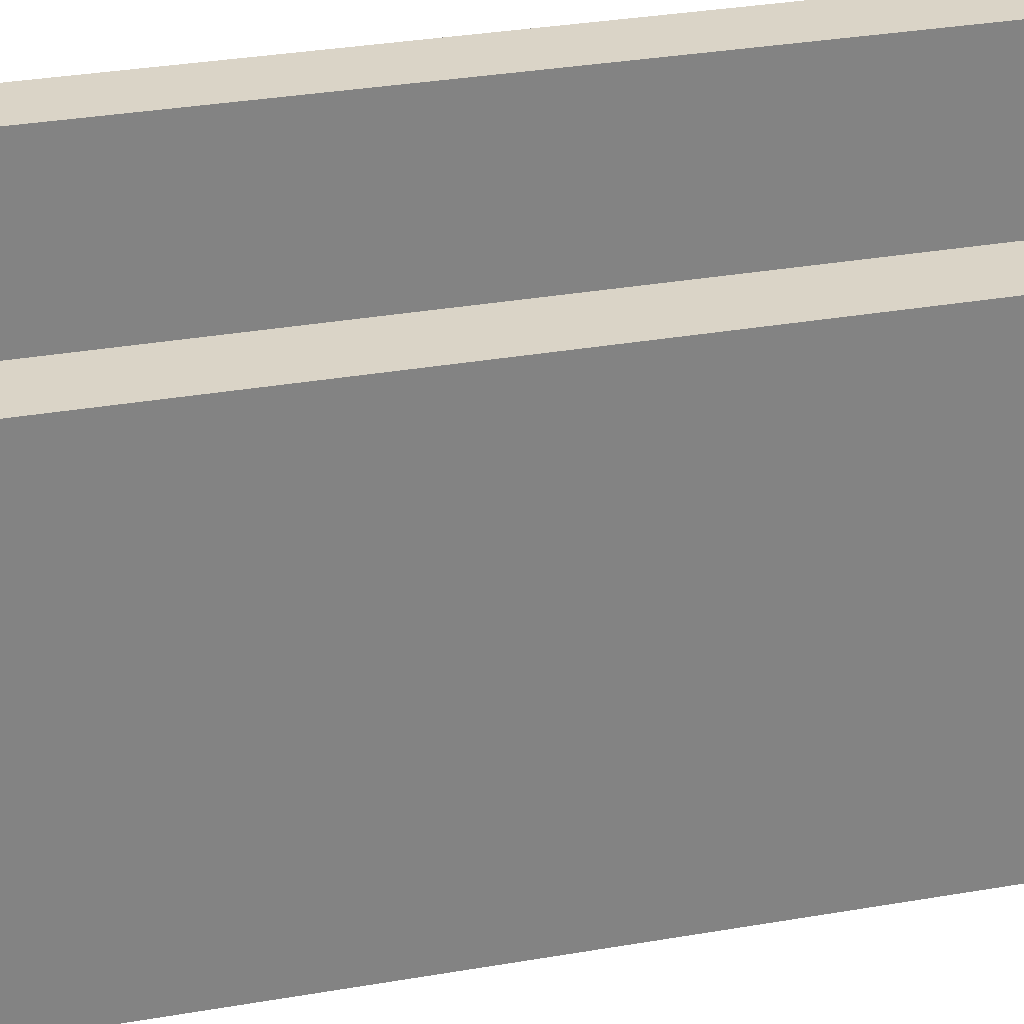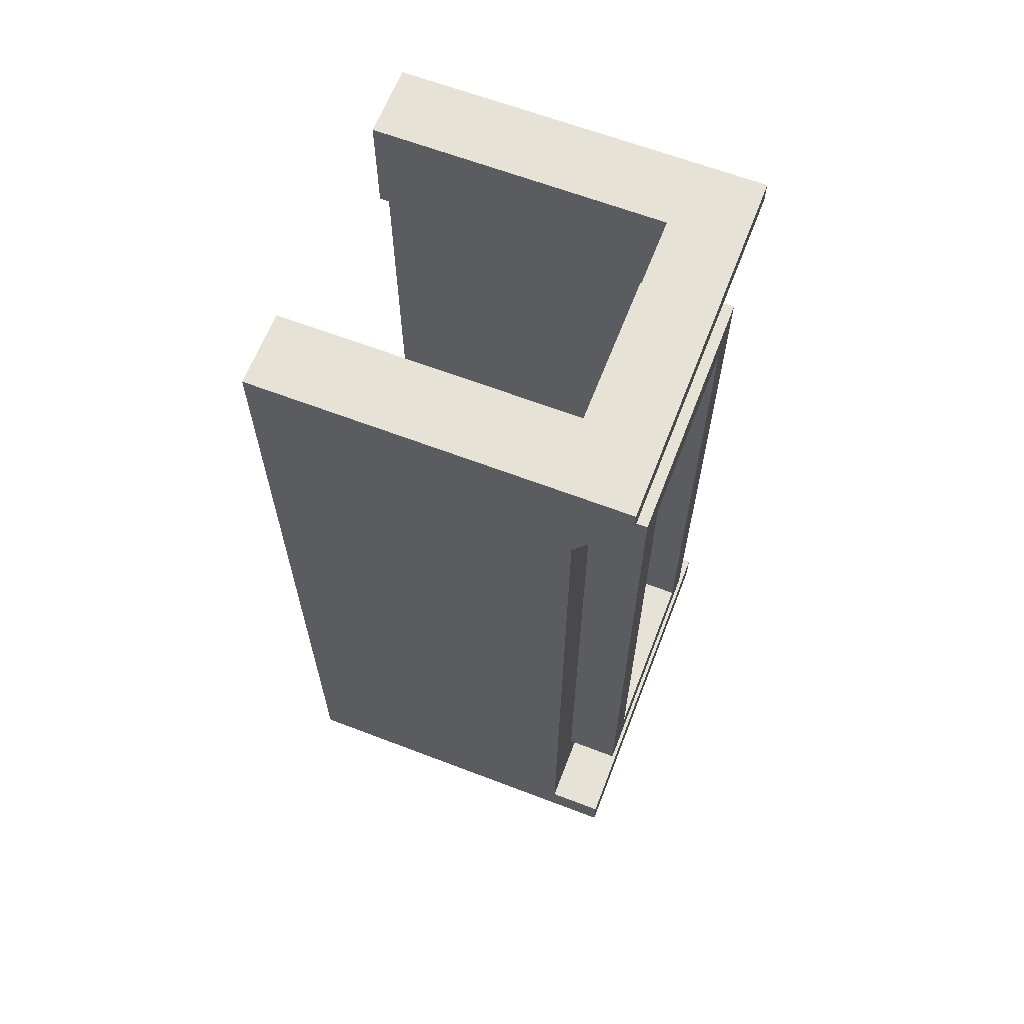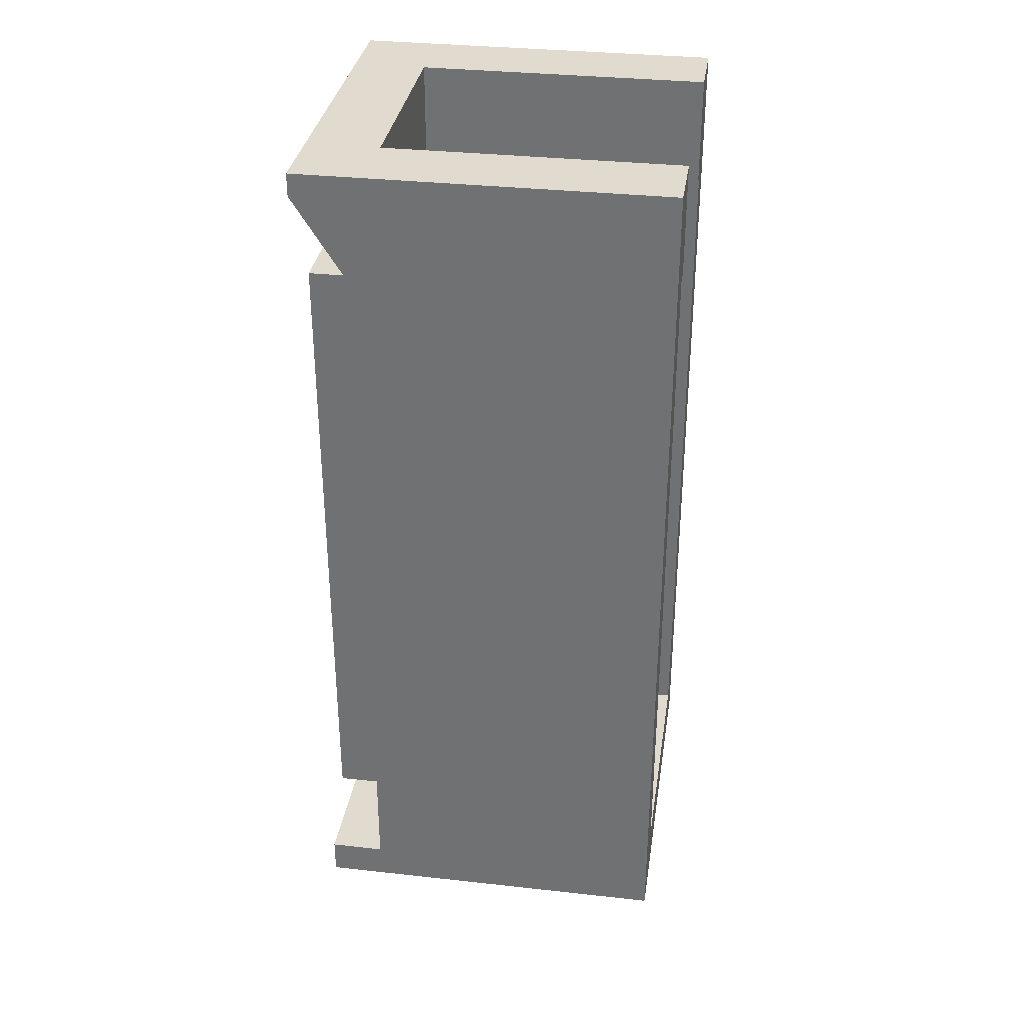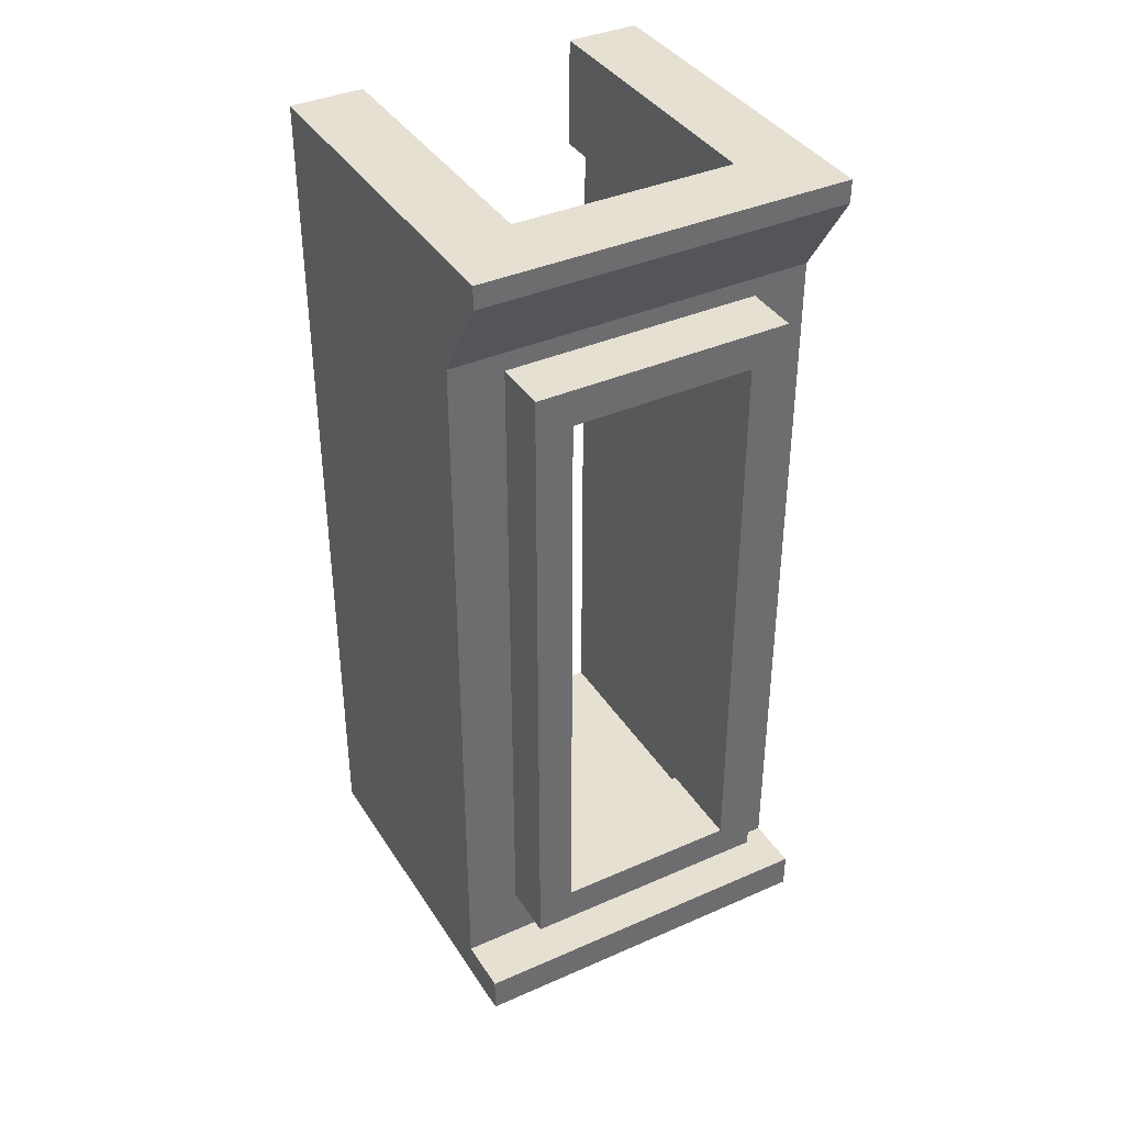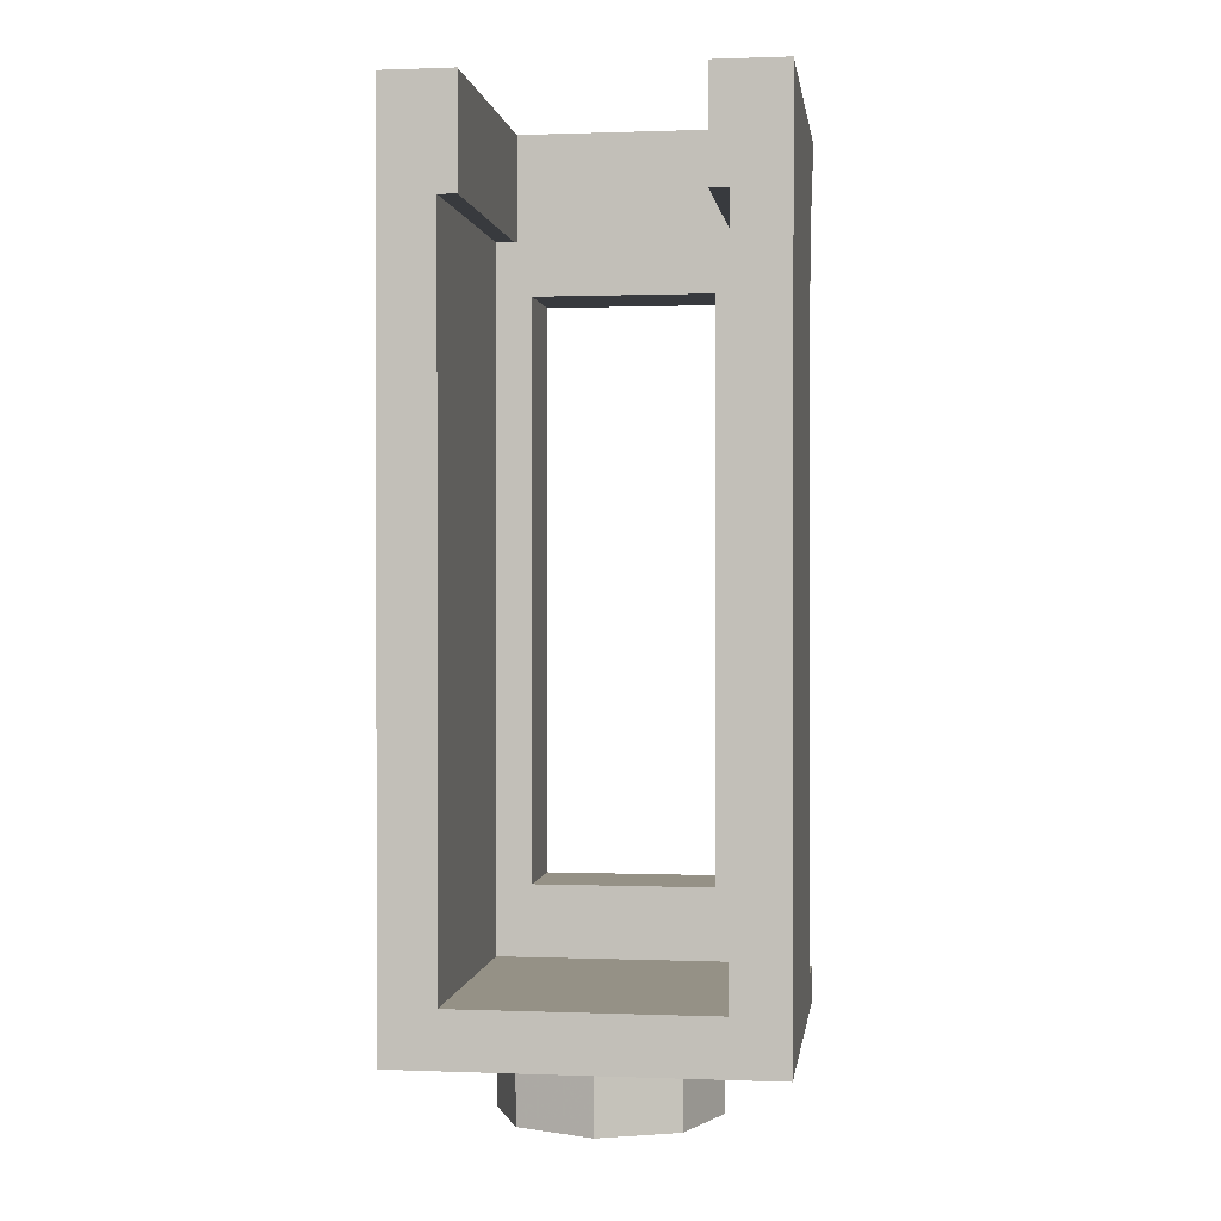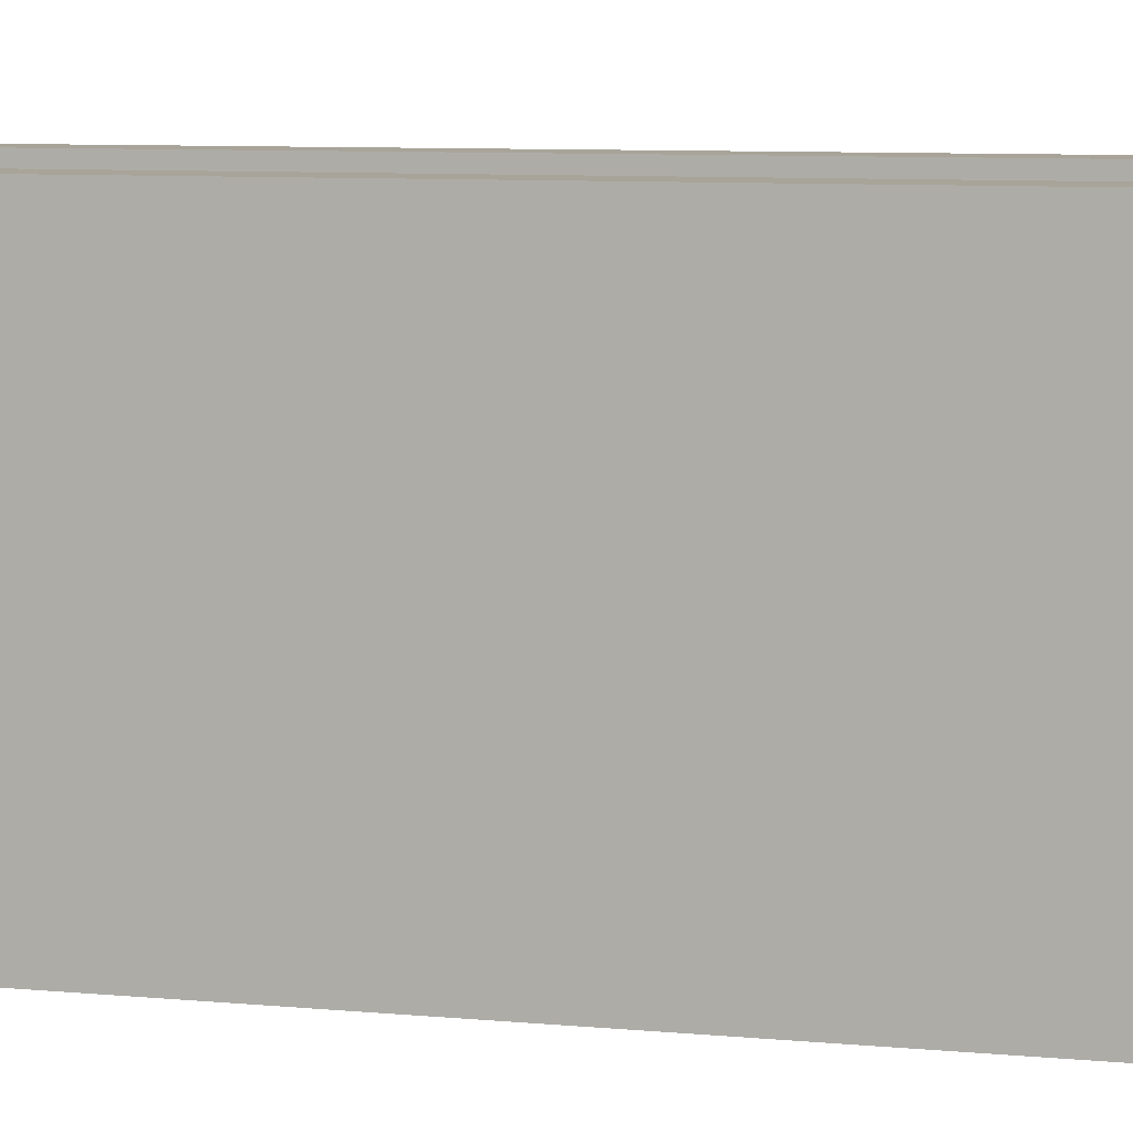
<metadata>
{"format":"obj","ext":"obj","renderer":"f3d","projection":"perspective","resolution":1024,"background":"white","views":[{"elev":28.9,"azim":-105.0,"up":"+Z"},{"elev":64.0,"azim":111.1,"up":"+Y"},{"elev":33.5,"azim":-81.4,"up":"+Y"},{"elev":38.4,"azim":150.9,"up":"+Y"},{"elev":0.7,"azim":7.8,"up":"+Y"},{"elev":7.1,"azim":-73.3,"up":"+Z"}]}
</metadata>
<code>
v 0.5 2.4 -0.5
v 0.5 2.337 -0.5
v -0.5 2.337 -0.5
v -0.5 2.4 -0.5
v 0.5 2.4 -0.5
v 0.5 2.4 0.5
v 0.5 2.1 -0.35
v 0.5 2.337 -0.5
v -0.5 2.4 -0.5
v -0.5 2.337 -0.5
v -0.5 2.1 -0.35
v -0.5 2.4 0.5
v 0.5 2.1 -0.35
v 0.5 2.4 0.5
v 0.5 0 0.5
v 0.5 0.1 -0.35
v 0.5 0.1 -0.35
v 0.5 0 0.5
v 0.5 0 -0.5
v 0.5 0.1 -0.5
v 0.3 2.4 -0.3
v 0.3 2.1 -0.3
v 0.3 2.1 0.5
v 0.3 2.4 0.5
v 0.3 2.1 -0.25
v 0.35 2.1 -0.25
v 0.35 2.1 0.5
v 0.3 2.1 0.5
v 0.35 2.1 -0.25
v 0.35 0.15 -0.25
v 0.35 0.15 0.5
v 0.35 2.1 0.5
v 0.5 2.4 -0.5
v 0.3 2.4 -0.3
v 0.3 2.4 0.5
v 0.5 2.4 0.5
v 0.5 2.4 0.5
v 0.3 2.4 0.5
v 0.3 2.1 0.5
v 0.35 2.1 0.5
v 0.5 2.4 0.5
v 0.35 2.1 0.5
v 0.35 0.15 0.5
v 0.5 0 0.5
v -0.5 2.1 -0.35
v -0.5 0.1 -0.35
v -0.5 0 0.5
v -0.5 2.4 0.5
v -0.5 0.1 -0.35
v -0.5 0.1 -0.5
v -0.5 0 -0.5
v -0.5 0 0.5
v -0.3 2.4 -0.3
v -0.3 2.4 0.5
v -0.3 2.1 0.5
v -0.3 2.1 -0.3
v -0.3 2.1 -0.25
v -0.3 2.1 0.5
v -0.35 2.1 0.5
v -0.35 2.1 -0.25
v -0.35 2.1 -0.25
v -0.35 2.1 0.5
v -0.35 0.15 0.5
v -0.35 0.15 -0.25
v -0.5 2.4 -0.5
v -0.5 2.4 0.5
v -0.3 2.4 0.5
v -0.3 2.4 -0.3
v -0.5 2.4 0.5
v -0.35 2.1 0.5
v -0.3 2.1 0.5
v -0.3 2.4 0.5
v -0.5 2.4 0.5
v -0.5 0 0.5
v -0.35 0.15 0.5
v -0.35 2.1 0.5
v 0.5 2.337 -0.5
v 0.5 2.1 -0.35
v -0.5 2.1 -0.35
v -0.5 2.337 -0.5
v 0.5 2.4 -0.5
v -0.5 2.4 -0.5
v -0.3 2.4 -0.3
v 0.3 2.4 -0.3
v 0.3 2.1 -0.3
v -0.3 2.1 -0.3
v -0.3 2.1 -0.25
v 0.3 2.1 -0.25
v 0.3 2.4 -0.3
v -0.3 2.4 -0.3
v -0.3 2.1 -0.3
v 0.3 2.1 -0.3
v 0.5 0.1 -0.35
v 0.5 0.1 -0.5
v -0.5 0.1 -0.5
v -0.5 0.1 -0.35
v 0.5 0.1 -0.5
v 0.5 0 -0.5
v -0.5 0 -0.5
v -0.5 0.1 -0.5
v -0.25 1.95 -0.25
v -0.25 1.95 -0.5
v 0.25 1.95 -0.5
v 0.25 1.95 -0.25
v -0.25 0.35 -0.25
v -0.25 0.35 -0.5
v -0.25 1.95 -0.5
v -0.25 1.95 -0.25
v 0.25 0.35 -0.25
v 0.25 0.35 -0.5
v -0.25 0.35 -0.5
v -0.25 0.35 -0.25
v 0.25 1.95 -0.25
v 0.25 1.95 -0.5
v 0.25 0.35 -0.5
v 0.25 0.35 -0.25
v 0.35 2.1 -0.25
v 0.25 1.95 -0.25
v 0.25 0.35 -0.25
v 0.35 0.15 -0.25
v -0.35 2.1 -0.25
v -0.35 0.15 -0.25
v -0.25 0.35 -0.25
v -0.25 1.95 -0.25
v 0.35 2.1 -0.25
v -0.35 2.1 -0.25
v -0.25 1.95 -0.25
v 0.25 1.95 -0.25
v 0.35 0.15 -0.25
v 0.25 0.35 -0.25
v -0.25 0.35 -0.25
v -0.35 0.15 -0.25
v 0.35 2.05 -0.35
v 0.35 2.05 -0.5
v -0.35 2.05 -0.5
v -0.35 2.05 -0.35
v 0.35 0.25 -0.35
v 0.35 0.25 -0.5
v 0.35 2.05 -0.5
v 0.35 2.05 -0.35
v -0.35 0.25 -0.35
v -0.35 0.25 -0.5
v 0.35 0.25 -0.5
v 0.35 0.25 -0.35
v -0.35 2.05 -0.35
v -0.35 2.05 -0.5
v -0.35 0.25 -0.5
v -0.35 0.25 -0.35
v 0.35 2.05 -0.5
v 0.35 0.25 -0.5
v 0.25 0.35 -0.5
v 0.25 1.95 -0.5
v -0.35 2.05 -0.5
v -0.25 1.95 -0.5
v -0.25 0.35 -0.5
v -0.35 0.25 -0.5
v 0.35 2.05 -0.5
v 0.25 1.95 -0.5
v -0.25 1.95 -0.5
v -0.35 2.05 -0.5
v 0.35 0.25 -0.5
v -0.35 0.25 -0.5
v -0.25 0.35 -0.5
v 0.25 0.35 -0.5
v 0.5 2.1 -0.35
v 0.5 0.1 -0.35
v 0.35 0.25 -0.35
v 0.35 2.05 -0.35
v -0.5 2.1 -0.35
v -0.35 2.05 -0.35
v -0.35 0.25 -0.35
v -0.5 0.1 -0.35
v 0.5 2.1 -0.35
v 0.35 2.05 -0.35
v -0.35 2.05 -0.35
v -0.5 2.1 -0.35
v 0.5 0.1 -0.35
v -0.5 0.1 -0.35
v -0.35 0.25 -0.35
v 0.35 0.25 -0.35
v 0.1414 -0.2 0.1414
v 0.2 -0.2 0
v 0.2 0 0
v 0.1414 0 0.1414
v 0 -0.2 0.2
v 0.1414 -0.2 0.1414
v 0.1414 0 0.1414
v 0 0 0.2
v -0.1414 -0.2 0.1414
v 0 -0.2 0.2
v 0 0 0.2
v -0.1414 0 0.1414
v -0.2 -0.2 0
v -0.1414 -0.2 0.1414
v -0.1414 0 0.1414
v -0.2 0 0
v -0.1414 -0.2 -0.1414
v -0.2 -0.2 0
v -0.2 0 0
v -0.1414 0 -0.1414
v 0 -0.2 -0.2
v -0.1414 -0.2 -0.1414
v -0.1414 0 -0.1414
v 0 0 -0.2
v 0.1414 -0.2 -0.1414
v 0 -0.2 -0.2
v 0 0 -0.2
v 0.1414 0 -0.1414
v 0.2 -0.2 0
v 0.1414 -0.2 -0.1414
v 0.1414 0 -0.1414
v 0.2 0 0
v 0.2121 -0.2 0.2121
v 0.3 -0.2 0
v 0.3 0 0
v 0.2121 0 0.2121
v 0 -0.2 0.3
v 0.2121 -0.2 0.2121
v 0.2121 0 0.2121
v 0 0 0.3
v -0.2121 -0.2 0.2121
v 0 -0.2 0.3
v 0 0 0.3
v -0.2121 0 0.2121
v -0.3 -0.2 0
v -0.2121 -0.2 0.2121
v -0.2121 0 0.2121
v -0.3 0 0
v -0.2121 -0.2 -0.2121
v -0.3 -0.2 0
v -0.3 0 0
v -0.2121 0 -0.2121
v 0 -0.2 -0.3
v -0.2121 -0.2 -0.2121
v -0.2121 0 -0.2121
v 0 0 -0.3
v 0.2121 -0.2 -0.2121
v 0 -0.2 -0.3
v 0 0 -0.3
v 0.2121 0 -0.2121
v 0.3 -0.2 0
v 0.2121 -0.2 -0.2121
v 0.2121 0 -0.2121
v 0.3 0 0
v 0.3 -0.2 0
v 0.2121 -0.2 0.2121
v 0.1414 -0.2 0.1414
v 0.2 -0.2 0
v 0.2121 -0.2 0.2121
v 0 -0.2 0.3
v 0 -0.2 0.2
v 0.1414 -0.2 0.1414
v 0 -0.2 0.3
v -0.2121 -0.2 0.2121
v -0.1414 -0.2 0.1414
v 0 -0.2 0.2
v -0.2121 -0.2 0.2121
v -0.3 -0.2 0
v -0.2 -0.2 0
v -0.1414 -0.2 0.1414
v -0.3 -0.2 0
v -0.2121 -0.2 -0.2121
v -0.1414 -0.2 -0.1414
v -0.2 -0.2 0
v -0.2121 -0.2 -0.2121
v 0 -0.2 -0.3
v 0 -0.2 -0.2
v -0.1414 -0.2 -0.1414
v 0 -0.2 -0.3
v 0.2121 -0.2 -0.2121
v 0.1414 -0.2 -0.1414
v 0 -0.2 -0.2
v 0.2121 -0.2 -0.2121
v 0.3 -0.2 0
v 0.2 -0.2 0
v 0.1414 -0.2 -0.1414
v 0.5 0 0.5
v 0.35 0.15 0.5
v -0.35 0.15 0.5
v -0.5 0 0.5
v 0.5 0 -0.5
v 0.5 0 0.5
v -0.5 0 0.5
v -0.5 0 -0.5
v 0.35 0.15 -0.25
v -0.35 0.15 -0.25
v -0.35 0.15 0.5
v 0.35 0.15 0.5
g mesh1423353
f 1 2 3
f 3 4 1
f 5 6 7
f 7 8 5
f 9 10 11
f 11 12 9
f 13 14 15
f 15 16 13
f 17 18 19
f 19 20 17
f 21 22 23
f 23 24 21
f 25 26 27
f 27 28 25
f 29 30 31
f 31 32 29
f 33 34 35
f 35 36 33
f 37 38 39
f 39 40 37
f 41 42 43
f 43 44 41
g mesh1423354
f 45 46 47
f 47 48 45
f 49 50 51
f 51 52 49
f 53 54 55
f 55 56 53
f 57 58 59
f 59 60 57
f 61 62 63
f 63 64 61
f 65 66 67
f 67 68 65
f 69 70 71
f 71 72 69
f 73 74 75
f 75 76 73
f 77 78 79
f 79 80 77
f 81 82 83
f 83 84 81
f 85 86 87
f 87 88 85
f 89 90 91
f 91 92 89
f 93 94 95
f 95 96 93
f 97 98 99
f 99 100 97
g mesh1423355
f 101 102 103
f 103 104 101
f 105 106 107
f 107 108 105
f 109 110 111
f 111 112 109
f 113 114 115
f 115 116 113
f 117 118 119
f 119 120 117
f 121 122 123
f 123 124 121
f 125 126 127
f 127 128 125
f 129 130 131
f 131 132 129
g mesh1423357
f 133 134 135
f 135 136 133
f 137 138 139
f 139 140 137
f 141 142 143
f 143 144 141
f 145 146 147
f 147 148 145
f 149 150 151
f 151 152 149
f 153 154 155
f 155 156 153
f 157 158 159
f 159 160 157
f 161 162 163
f 163 164 161
f 165 166 167
f 167 168 165
f 169 170 171
f 171 172 169
f 173 174 175
f 175 176 173
f 177 178 179
f 179 180 177
g mesh1423364
f 181 183 182
f 183 181 184
f 185 187 186
f 187 185 188
f 189 191 190
f 191 189 192
f 193 195 194
f 195 193 196
f 197 199 198
f 199 197 200
f 201 203 202
f 203 201 204
f 205 207 206
f 207 205 208
f 209 211 210
f 211 209 212
g mesh1423366
f 213 214 215
f 215 216 213
f 217 218 219
f 219 220 217
f 221 222 223
f 223 224 221
f 225 226 227
f 227 228 225
f 229 230 231
f 231 232 229
f 233 234 235
f 235 236 233
f 237 238 239
f 239 240 237
f 241 242 243
f 243 244 241
g mesh1423368
f 245 246 247
f 247 248 245
f 249 250 251
f 251 252 249
f 253 254 255
f 255 256 253
f 257 258 259
f 259 260 257
f 261 262 263
f 263 264 261
f 265 266 267
f 267 268 265
f 269 270 271
f 271 272 269
f 273 274 275
f 275 276 273
f 277 278 279
f 279 280 277
g mesh1423371
f 281 282 283
f 283 284 281
f 285 286 287
f 287 288 285

</code>
